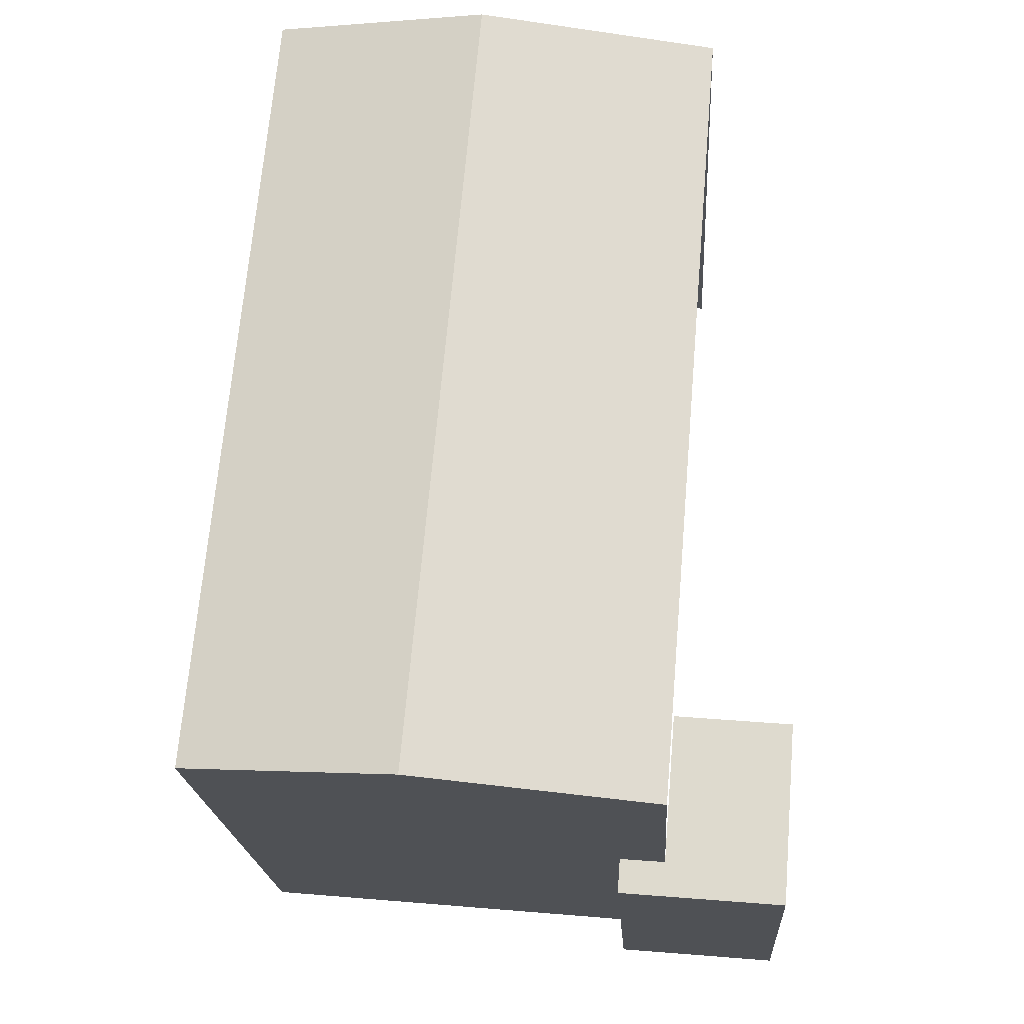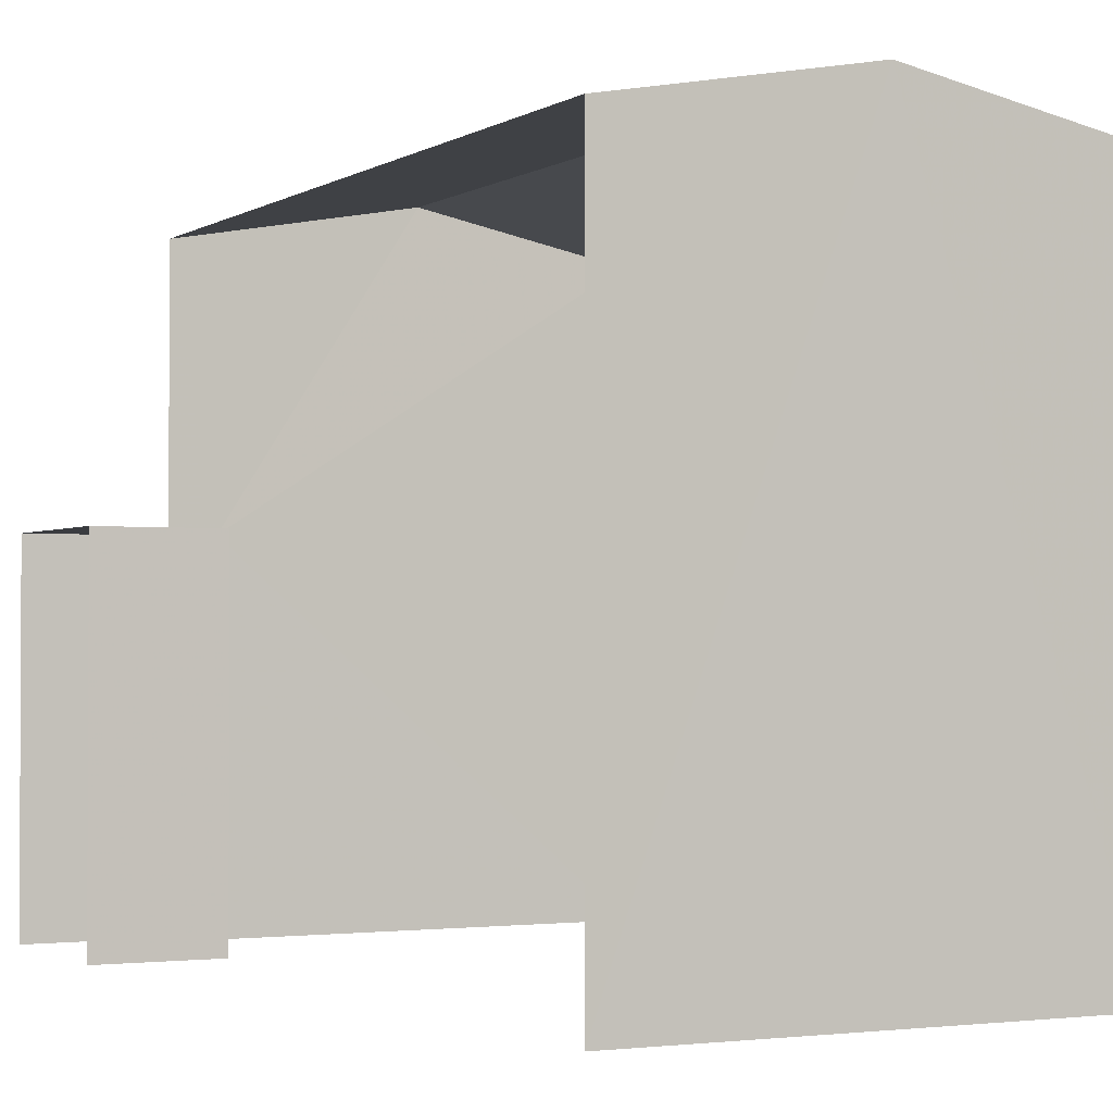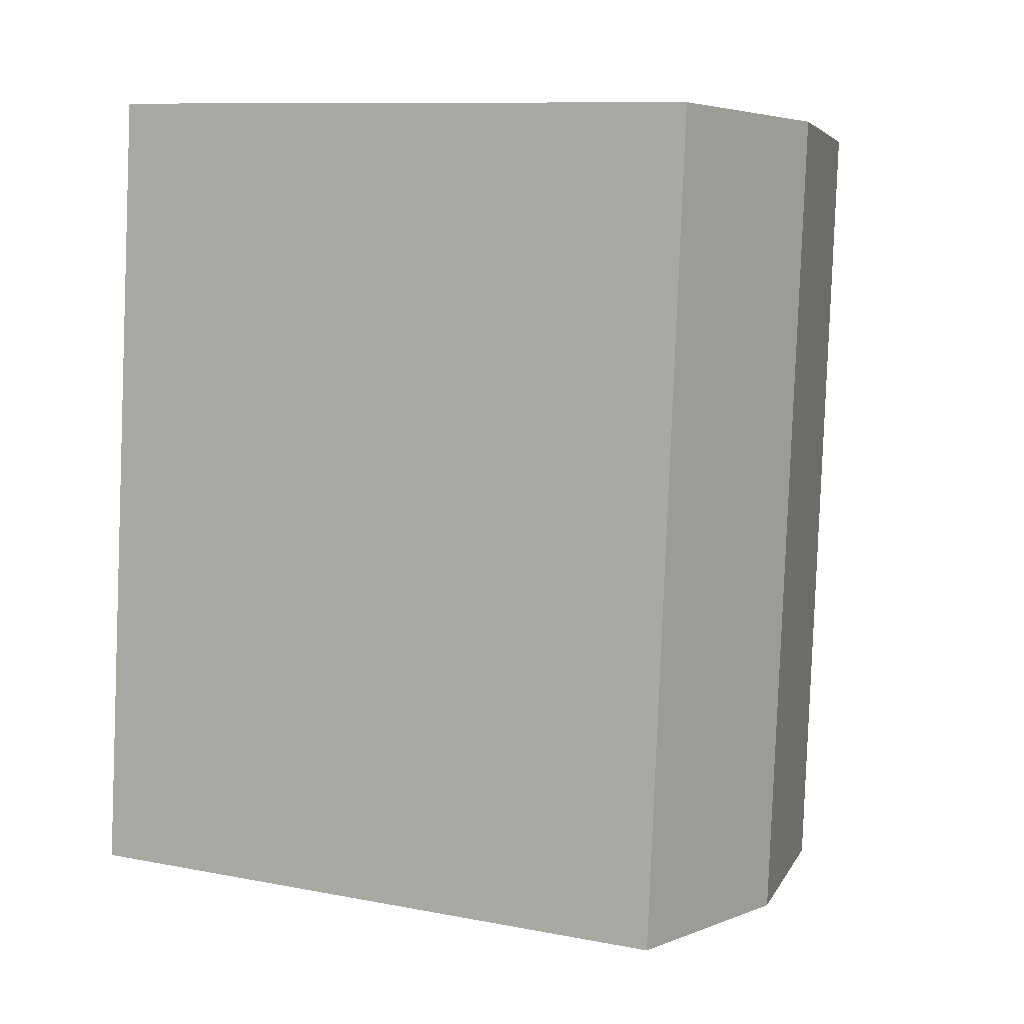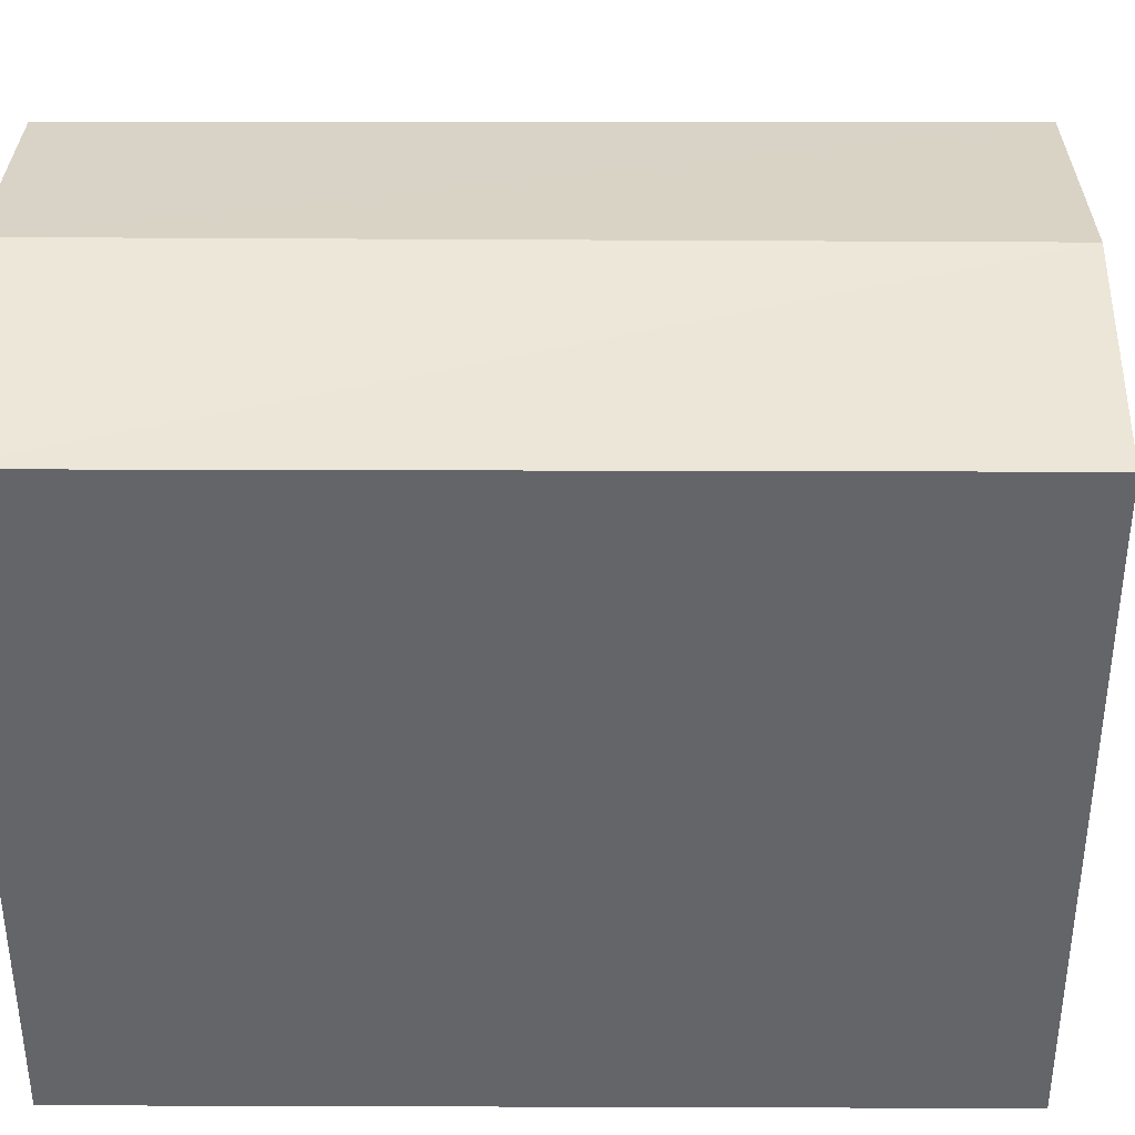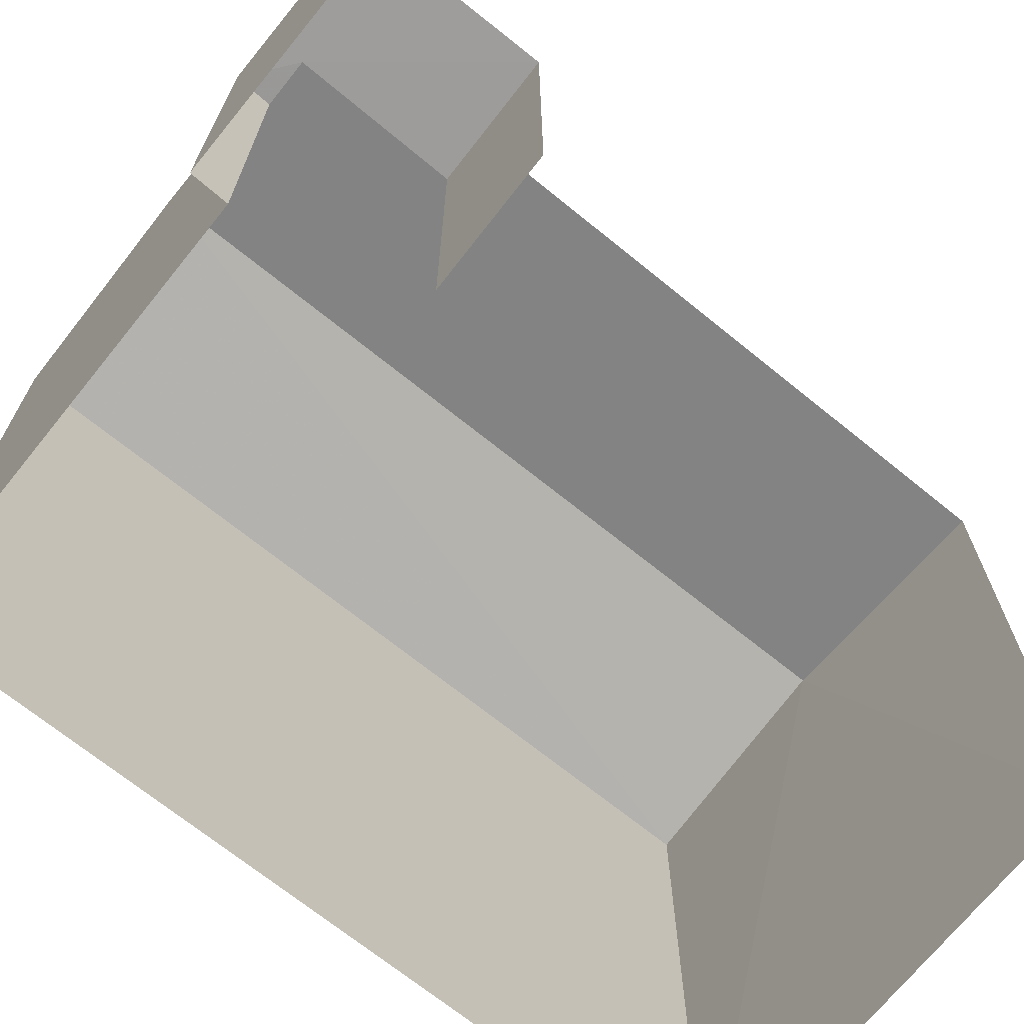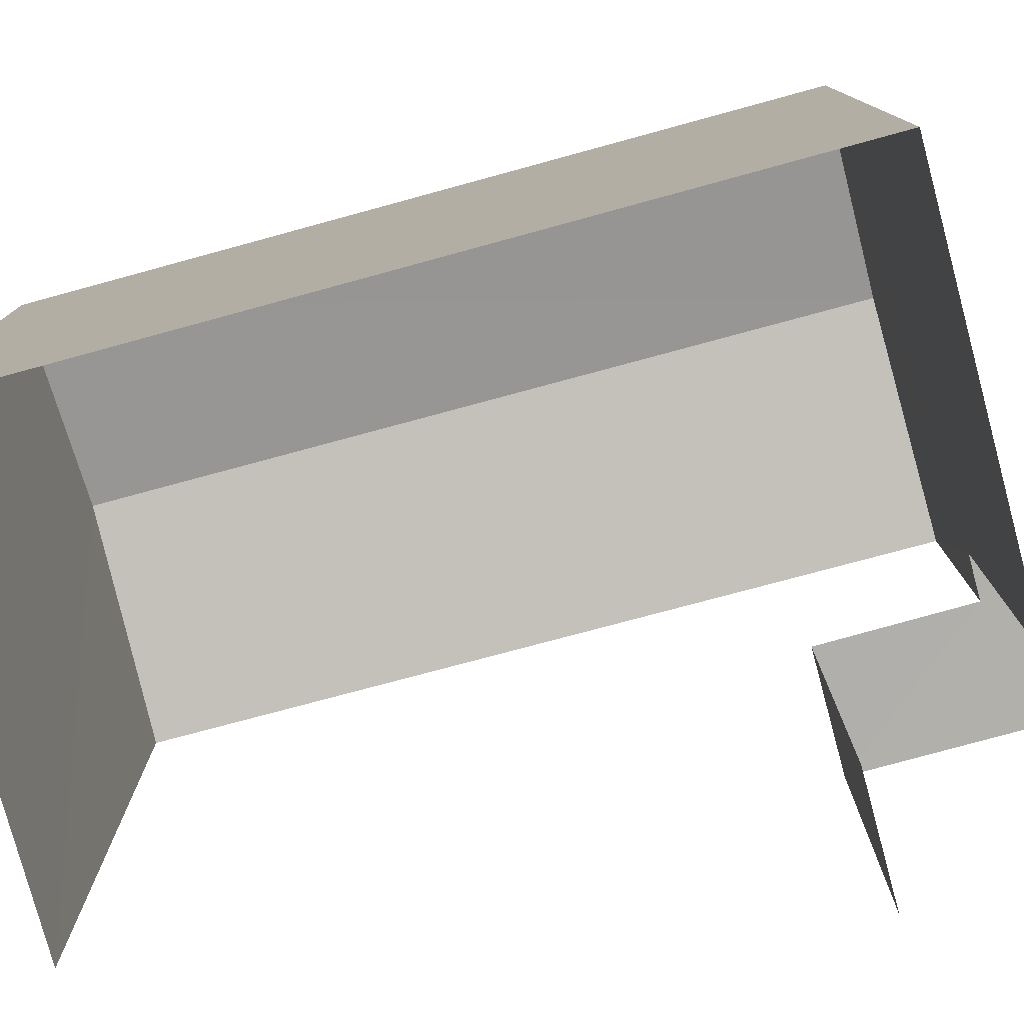
<metadata>
{"format":"obj","ext":"obj","renderer":"f3d","projection":"perspective","resolution":1024,"background":"white","views":[{"elev":-20.3,"azim":3.4,"up":"+Y"},{"elev":-1.6,"azim":148.0,"up":"+Z"},{"elev":10.1,"azim":-63.7,"up":"+Y"},{"elev":38.4,"azim":-94.9,"up":"+Z"},{"elev":-70.4,"azim":46.1,"up":"+Z"},{"elev":-78.5,"azim":-80.0,"up":"+Z"}]}
</metadata>
<code>
v -3.737e+05 -1.045e+05 24.68
v -3.737e+05 -1.045e+05 24.68
v -3.737e+05 -1.045e+05 24.68
v -3.737e+05 -1.045e+05 24.68
v -3.737e+05 -1.045e+05 24.68
v -3.737e+05 -1.045e+05 24.68
v -3.737e+05 -1.045e+05 24.68
v -3.737e+05 -1.045e+05 24.68
v -3.737e+05 -1.045e+05 31.74
v -3.737e+05 -1.045e+05 31.74
v -3.737e+05 -1.045e+05 32.24
v -3.737e+05 -1.045e+05 32.24
v -3.737e+05 -1.045e+05 31.74
v -3.737e+05 -1.045e+05 31.74
v -3.737e+05 -1.045e+05 28.76
v -3.737e+05 -1.045e+05 28.76
v -3.737e+05 -1.045e+05 28.76
v -3.737e+05 -1.045e+05 28.76
v -3.737e+05 -1.045e+05 28.76
v -3.737e+05 -1.045e+05 28.76
f 1 2 3
f 2 4 3
f 5 6 7
f 6 1 3
f 7 3 8
f 6 3 7
f 3 4 19
f 4 14 19
f 19 13 16
f 19 14 13
f 17 7 8
f 15 17 8
f 9 10 11
f 12 9 11
f 13 14 12
f 11 13 12
f 15 16 17
f 17 16 18
f 15 19 16
f 18 16 20
f 9 2 1
f 10 9 1
f 17 5 7
f 17 18 5
f 3 15 8
f 3 19 15
f 20 5 18
f 20 6 5
f 14 4 12
f 4 2 12
f 2 9 12
f 1 6 20
f 1 20 10
f 10 20 11
f 20 16 13
f 20 13 11

</code>
